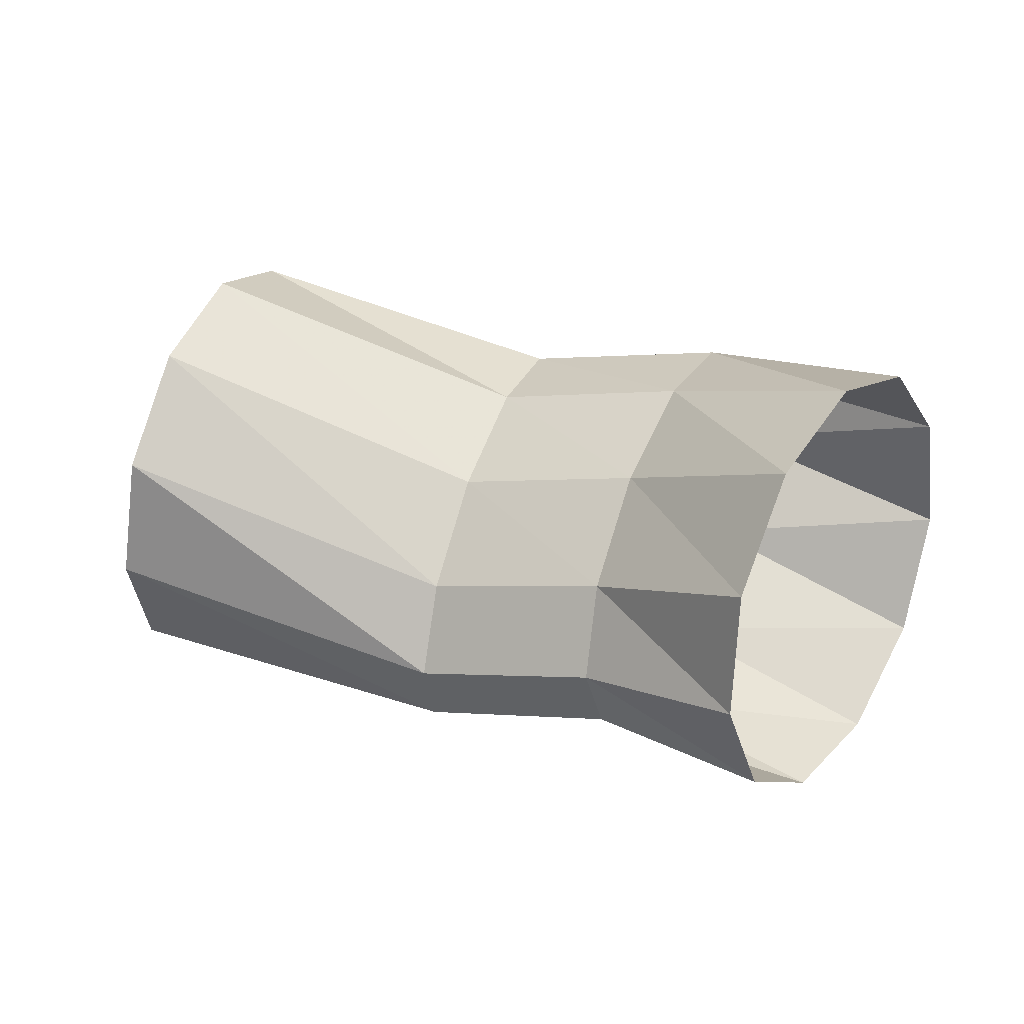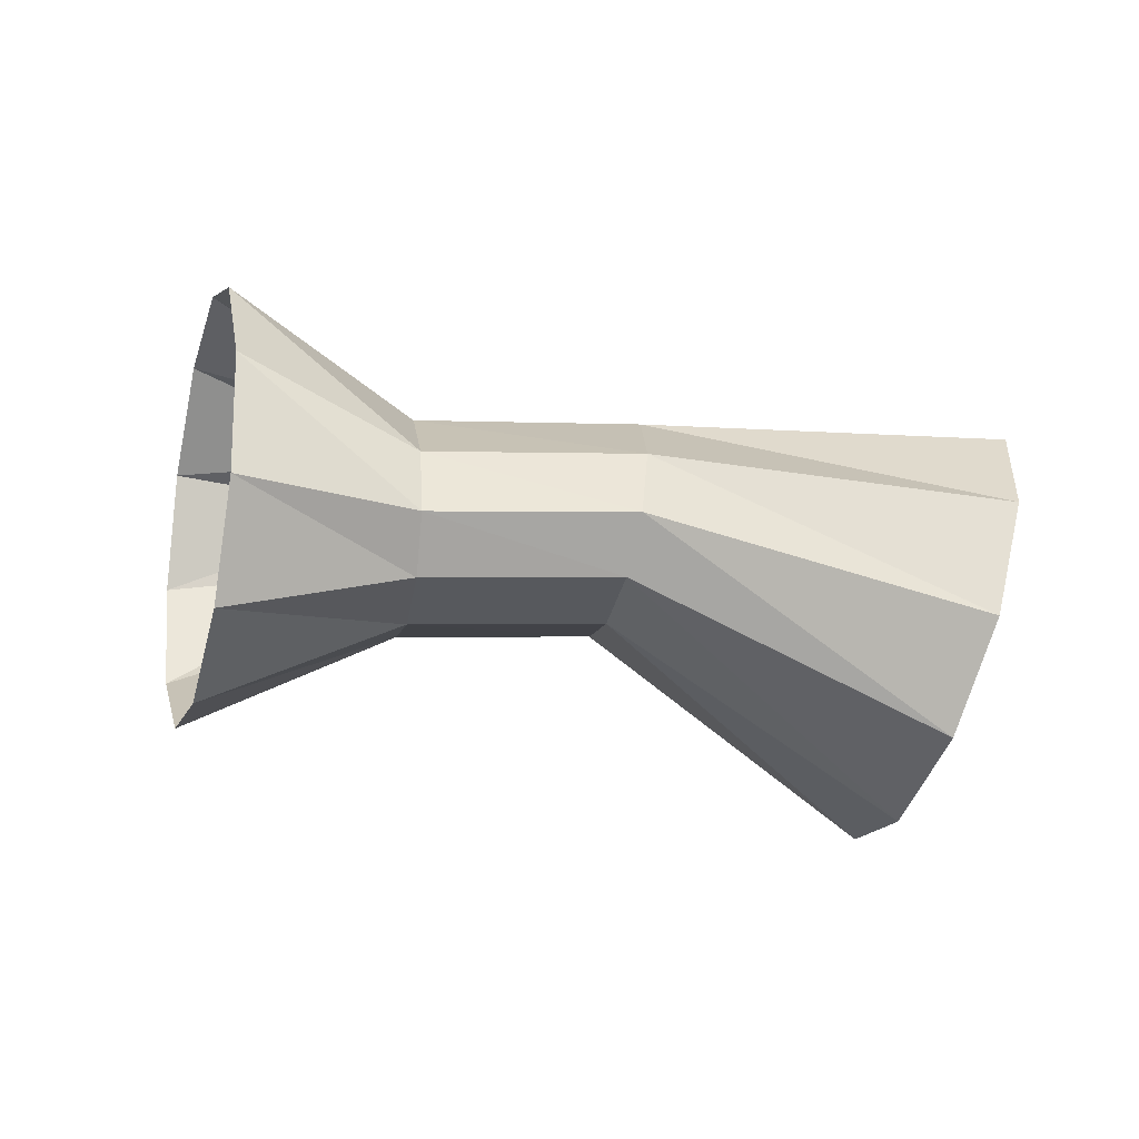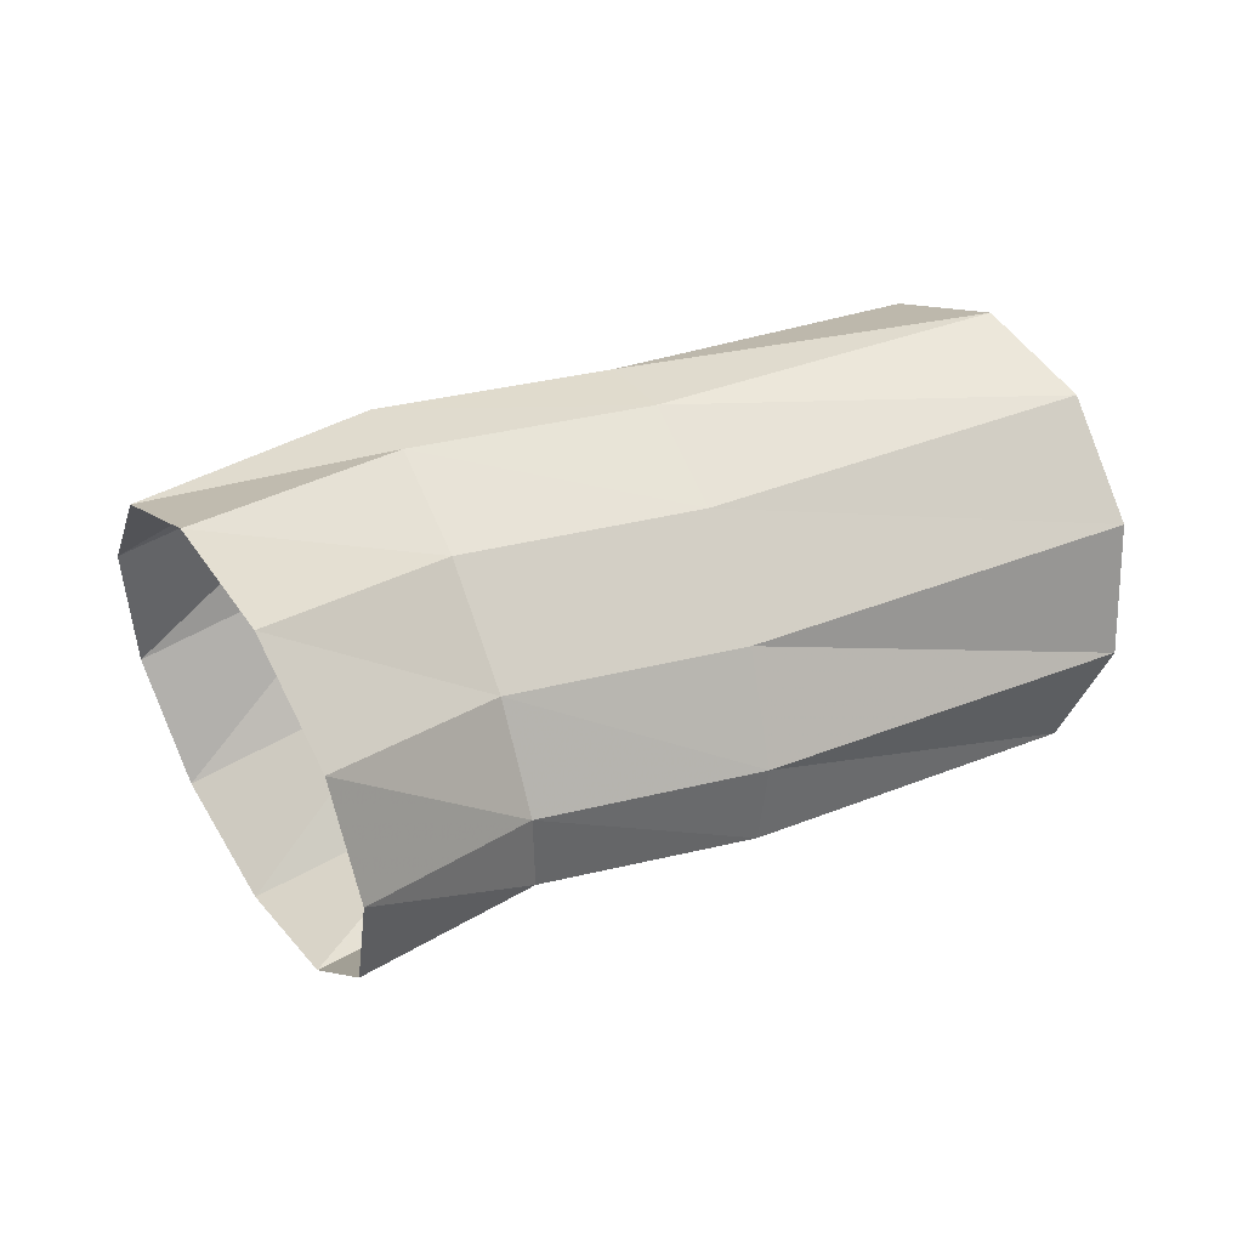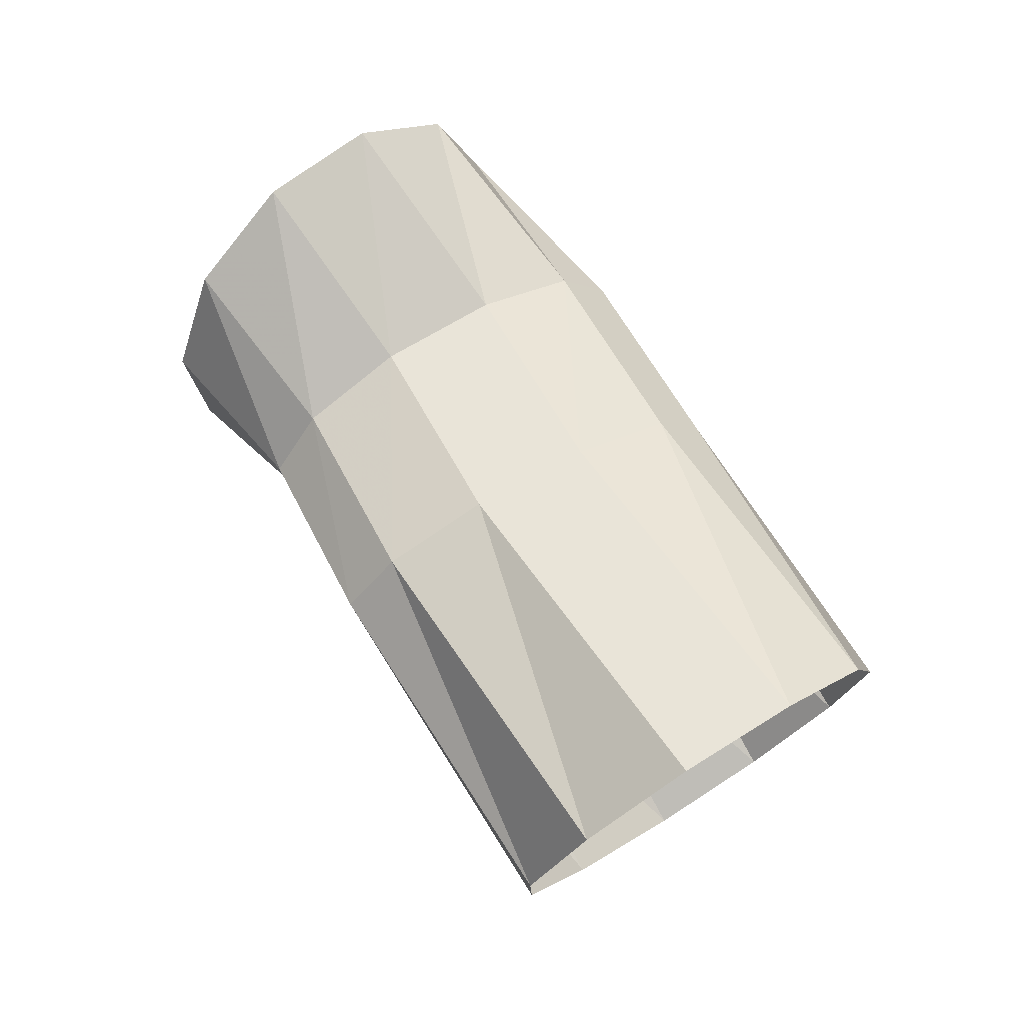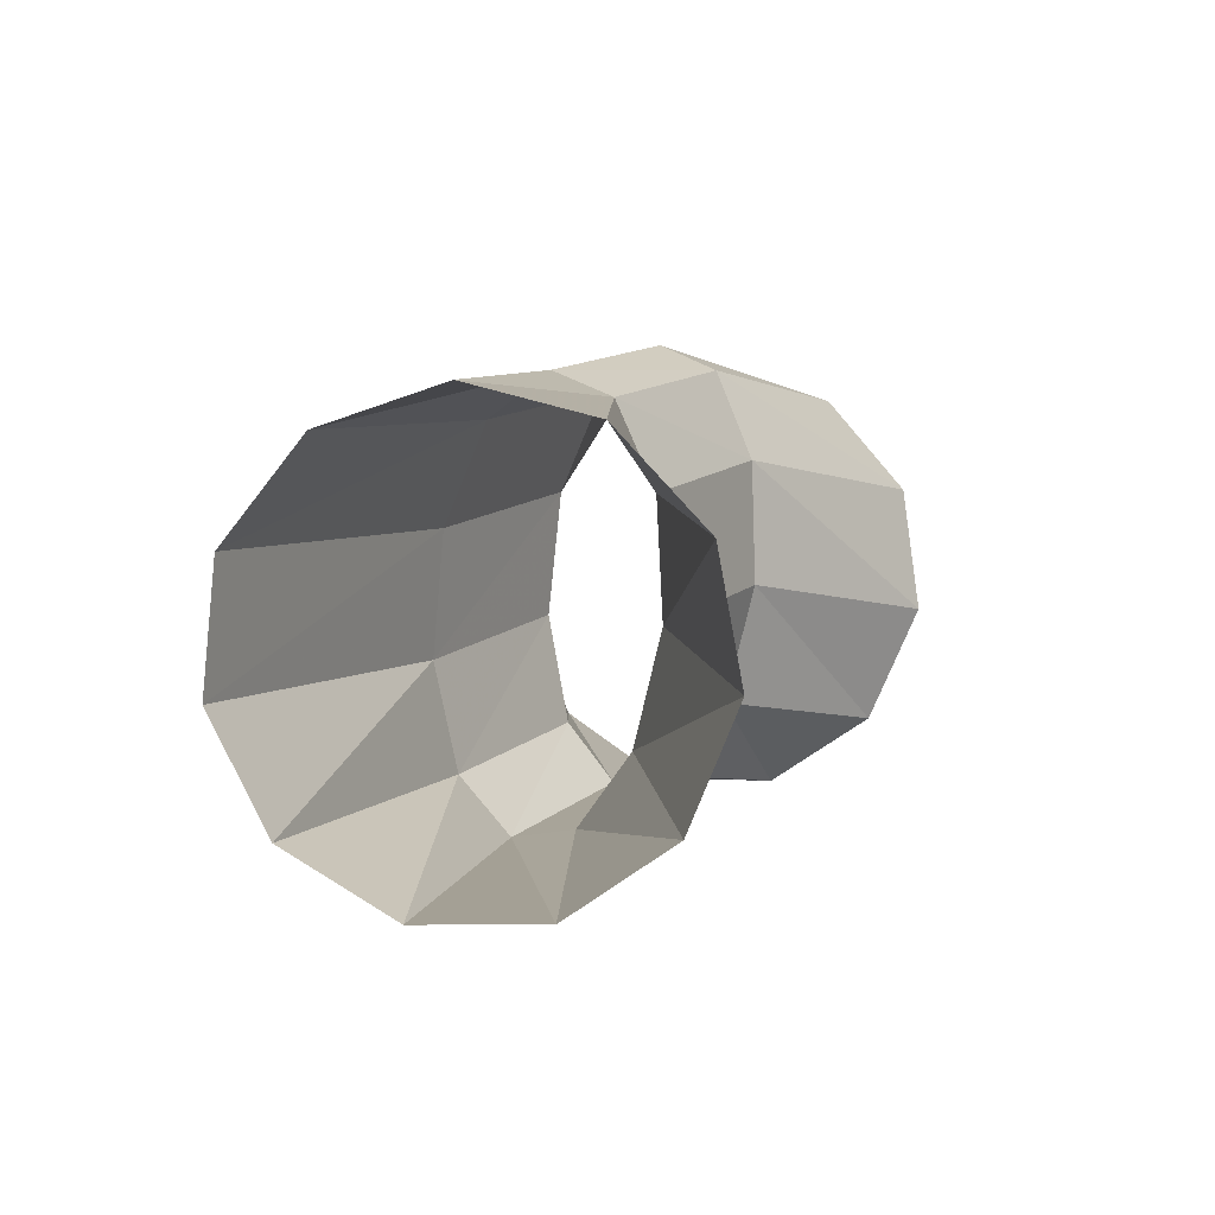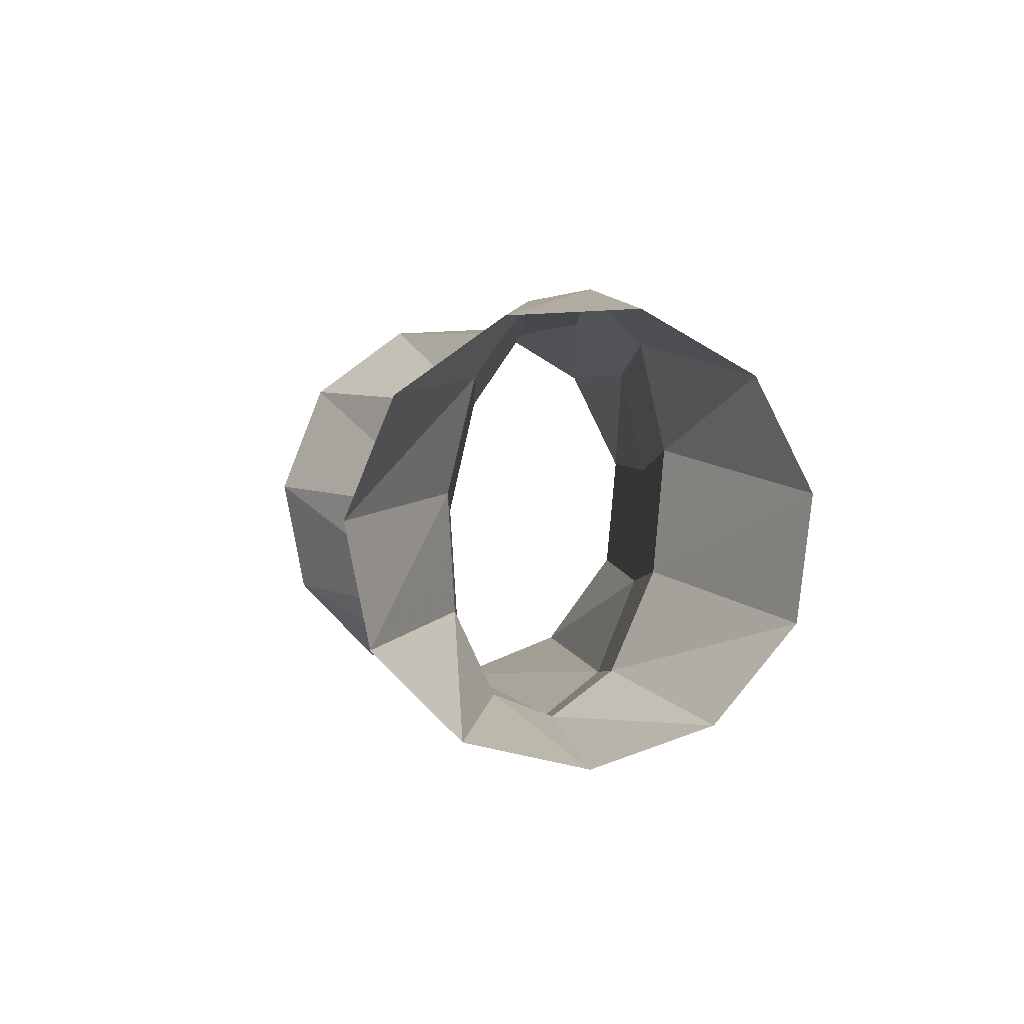
<metadata>
{"format":"obj","ext":"obj","renderer":"f3d","projection":"perspective","resolution":1024,"background":"white","views":[{"elev":-29.5,"azim":-153.4,"up":"+Y"},{"elev":-3.6,"azim":12.5,"up":"+Z"},{"elev":-14.7,"azim":-12.2,"up":"+Y"},{"elev":53.5,"azim":78.1,"up":"+Z"},{"elev":28.3,"azim":119.2,"up":"+Y"},{"elev":-18.5,"azim":-91.0,"up":"+Y"}]}
</metadata>
<code>
g tube1
v 159.9 151 88.03
v 161.2 148.5 88.56
v 162.5 146.8 90.42
v 163.5 146.6 93.03
v 163.9 147.7 95.56
v 163.5 150 97.2
v 162.5 152.6 97.43
v 161.2 154.8 96.19
v 160 155.8 93.85
v 159.3 155.3 91.18
v 159.2 153.5 89.01
v 159.9 151 88.03
v 154.2 148.4 92.71
v 155.1 145.8 92.9
v 155.9 144 93.81
v 156.3 143.7 95.14
v 156.2 144.8 96.48
v 155.6 147 97.4
v 154.8 149.7 97.6
v 153.9 151.9 97.03
v 153.2 153 95.86
v 153.1 152.7 94.47
v 153.4 150.9 93.3
v 154.2 148.4 92.71
v 149.9 147.3 92.7
v 150.9 144.8 92.88
v 151.6 143 93.79
v 151.8 142.6 95.15
v 151.5 143.6 96.52
v 150.7 145.7 97.47
v 149.7 148.4 97.69
v 148.8 150.6 97.13
v 148.3 151.8 95.95
v 148.4 151.5 94.53
v 148.9 149.8 93.32
v 149.9 147.3 92.7
v 145.4 145.2 90.62
v 146.7 142.8 91.15
v 147.9 141.1 93.1
v 148.4 140.6 95.83
v 148.1 141.5 98.48
v 147.2 143.5 100.2
v 145.9 146 100.5
v 144.6 148.1 99.18
v 143.7 149.3 96.74
v 143.6 149 93.94
v 144.2 147.5 91.65
v 145.4 145.2 90.62
f 1 2 14
f 14 13 1
f 2 3 15
f 15 14 2
f 3 4 16
f 16 15 3
f 4 5 17
f 17 16 4
f 5 6 18
f 18 17 5
f 6 7 19
f 19 18 6
f 7 8 20
f 20 19 7
f 8 9 21
f 21 20 8
f 9 10 22
f 22 21 9
f 10 11 23
f 23 22 10
f 11 12 24
f 24 23 11
f 13 14 26
f 26 25 13
f 14 15 27
f 27 26 14
f 15 16 28
f 28 27 15
f 16 17 29
f 29 28 16
f 17 18 30
f 30 29 17
f 18 19 31
f 31 30 18
f 19 20 32
f 32 31 19
f 20 21 33
f 33 32 20
f 21 22 34
f 34 33 21
f 22 23 35
f 35 34 22
f 23 24 36
f 36 35 23
f 25 26 38
f 38 37 25
f 26 27 39
f 39 38 26
f 27 28 40
f 40 39 27
f 28 29 41
f 41 40 28
f 29 30 42
f 42 41 29
f 30 31 43
f 43 42 30
f 31 32 44
f 44 43 31
f 32 33 45
f 45 44 32
f 33 34 46
f 46 45 33
f 34 35 47
f 47 46 34
f 35 36 48
f 48 47 35

</code>
